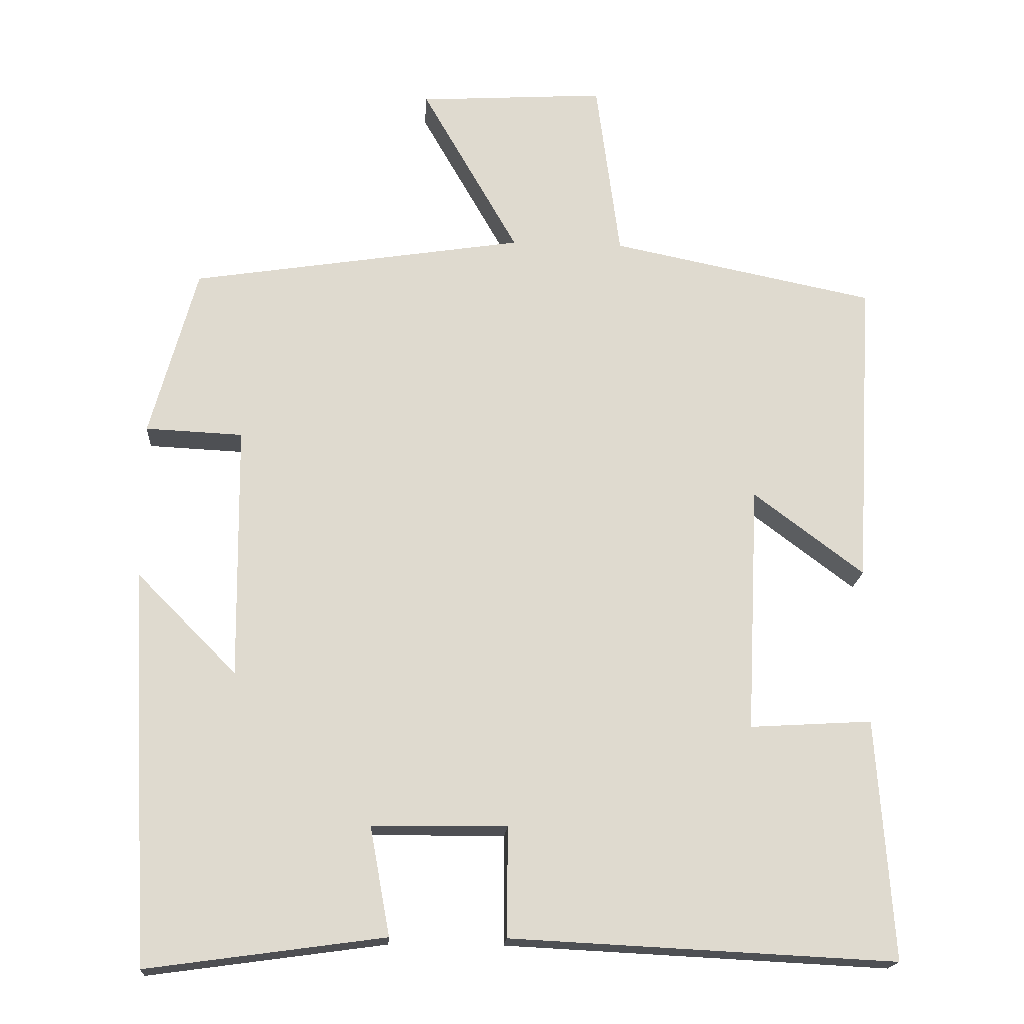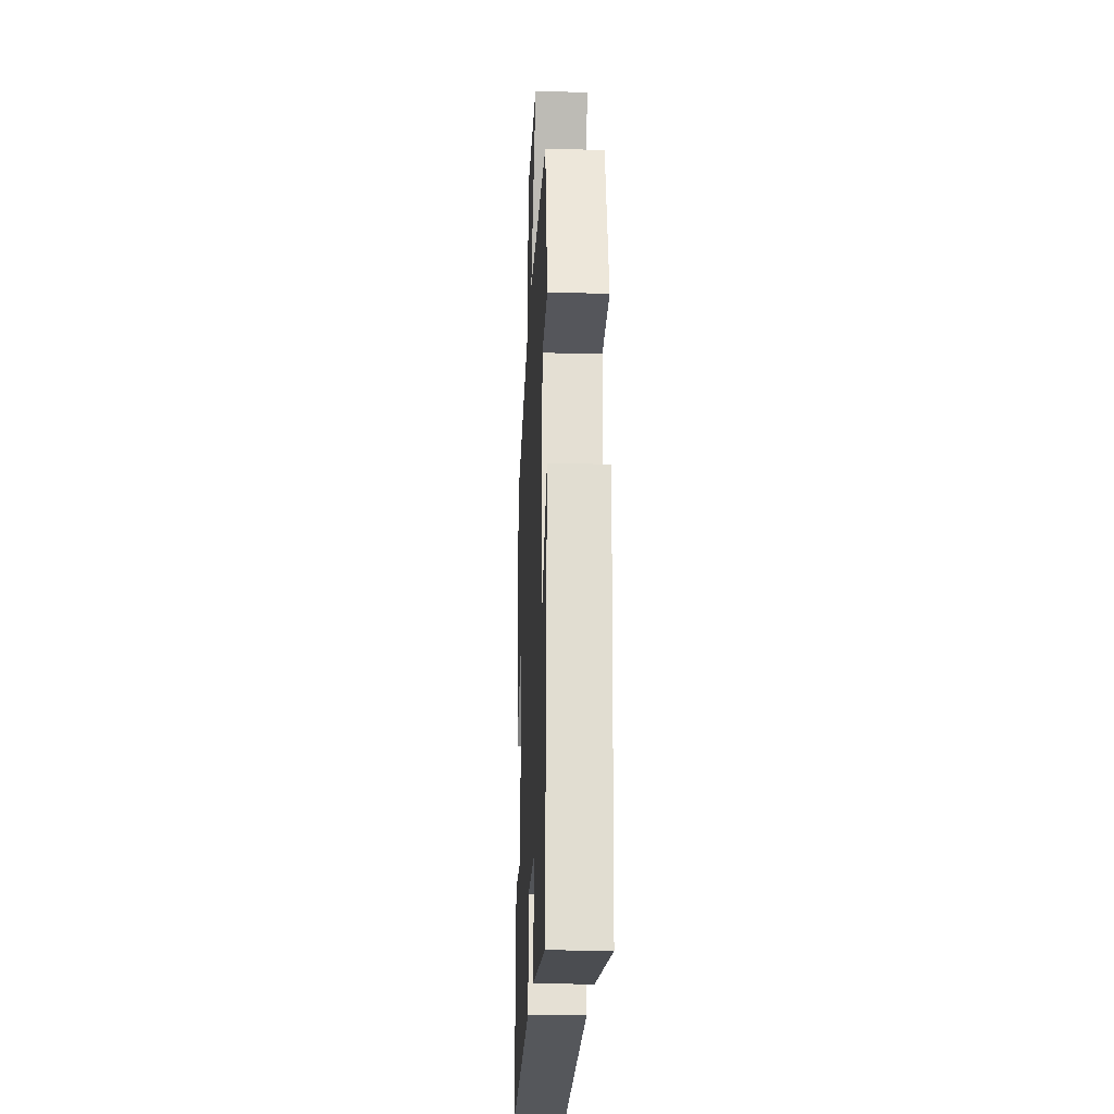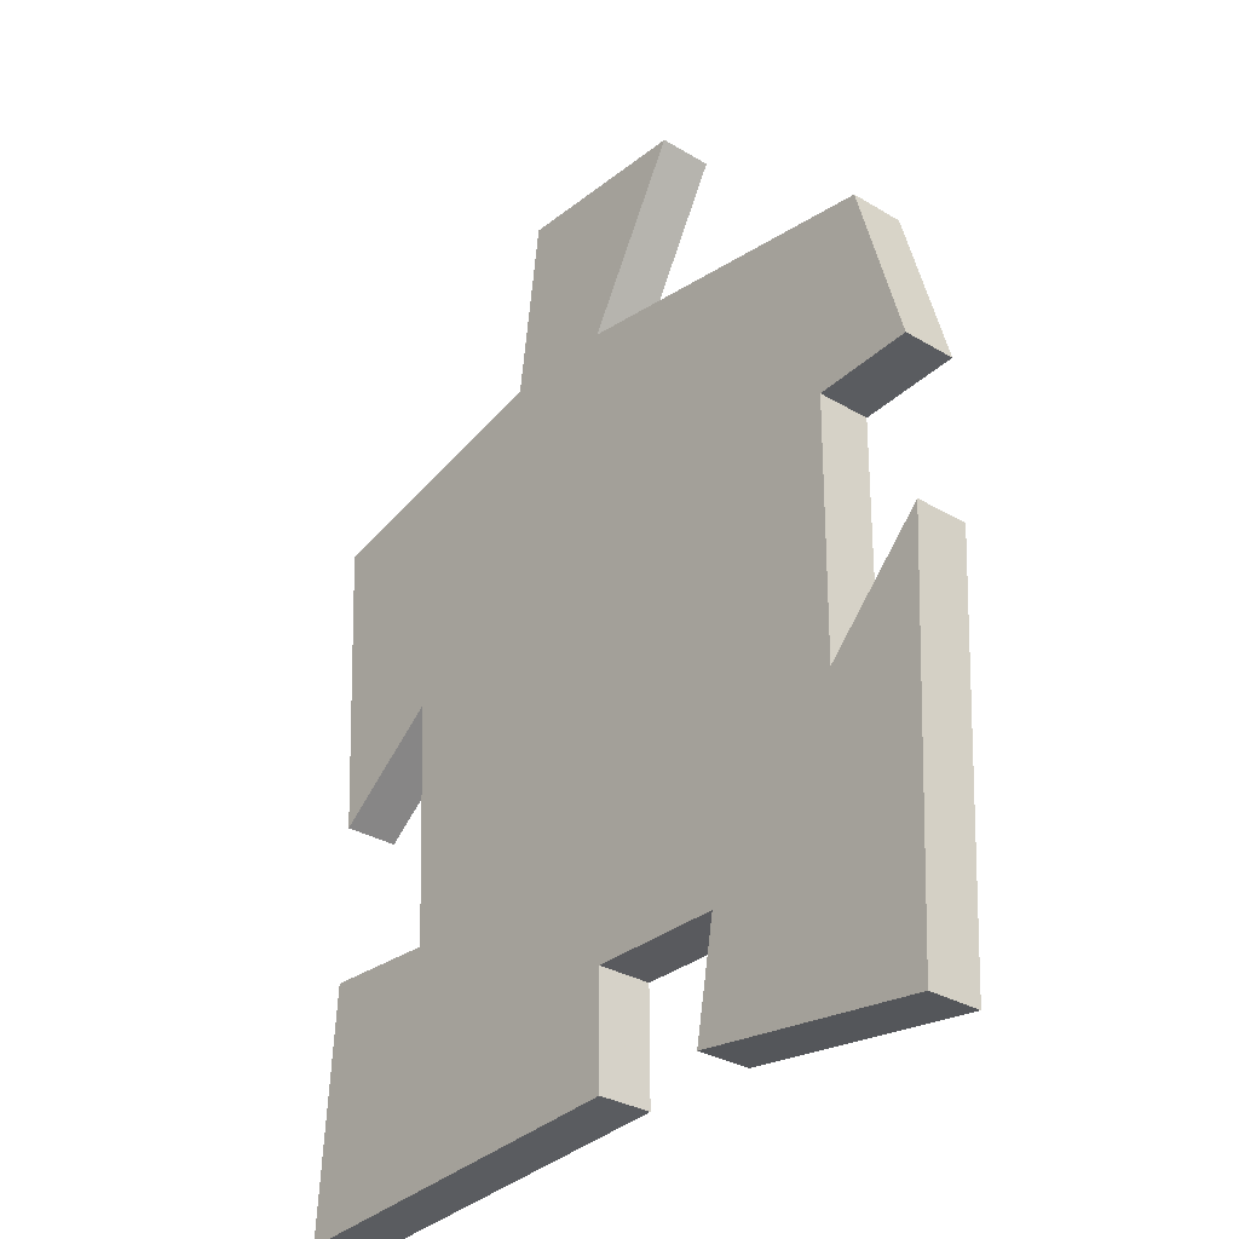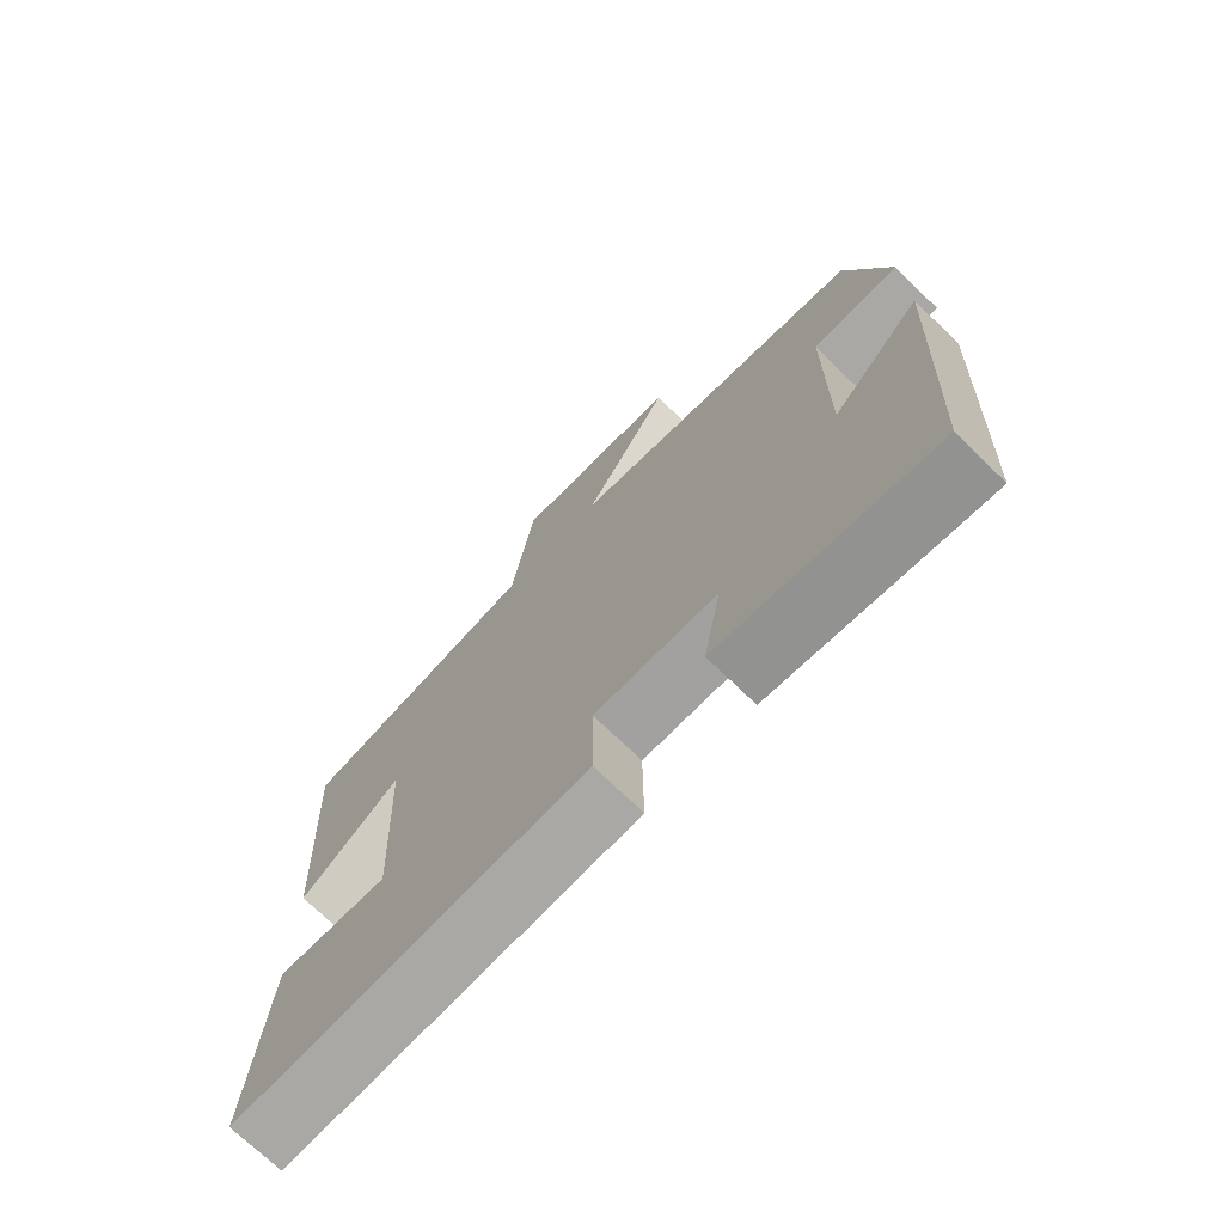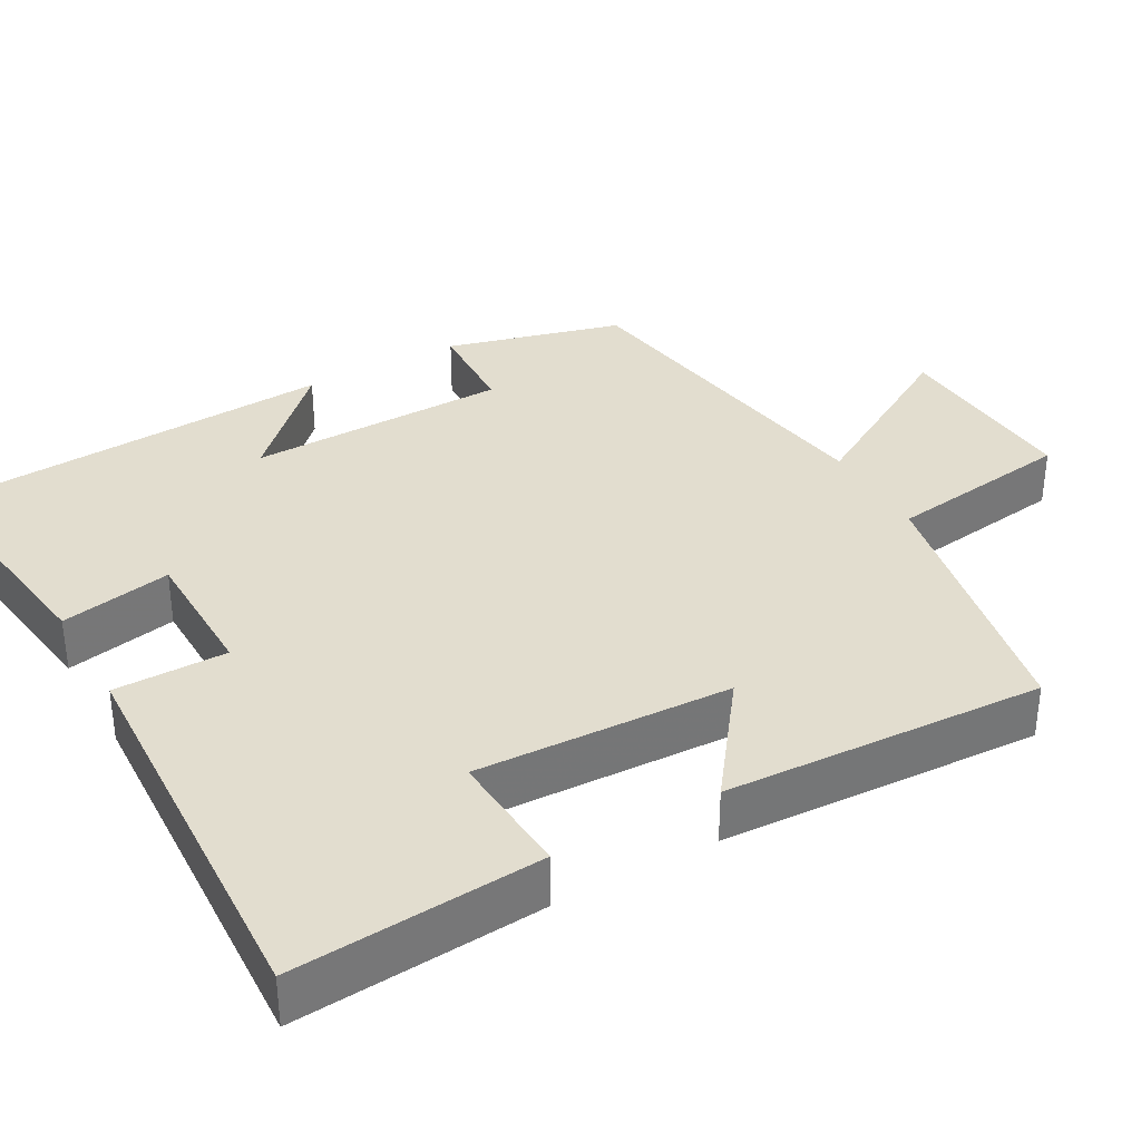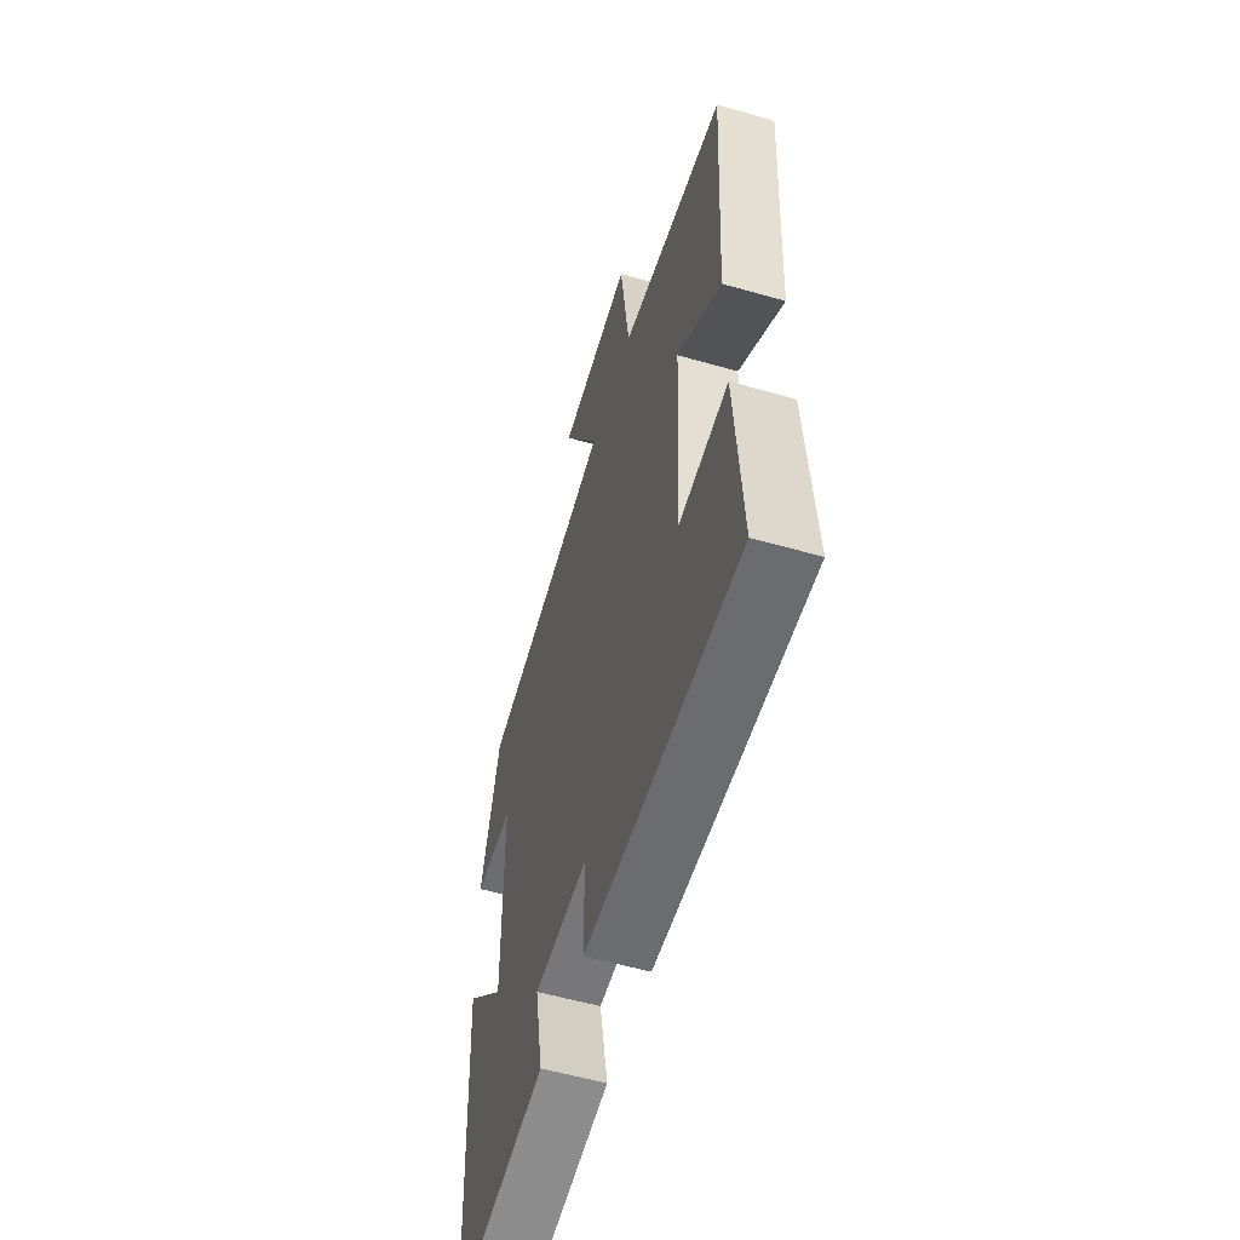
<metadata>
{"format":"obj","ext":"obj","renderer":"f3d","projection":"perspective","resolution":1024,"background":"white","views":[{"elev":-18.5,"azim":176.1,"up":"+Z"},{"elev":-23.6,"azim":87.3,"up":"+Z"},{"elev":-31.8,"azim":50.1,"up":"+Z"},{"elev":-72.8,"azim":45.9,"up":"+Z"},{"elev":35.0,"azim":-119.6,"up":"+Y"},{"elev":-56.6,"azim":-106.6,"up":"+Z"}]}
</metadata>
<code>
v 0.437 0.07 0.429
v 0.5 0.07 0.199
v 0.369 0.07 0.193
v 0.365 0.07 -0.149
v 0.5 0.07 -0.013
v 0.471 0.07 -0.544
v 0.151 0.07 -0.5
v 0.178 0.07 -0.354
v -0.004 0.07 -0.352
v -0.003 0.07 -0.5
v -0.522 0.07 -0.526
v -0.5 0.07 -0.202
v -0.335 0.07 -0.212
v -0.351 0.07 0.122
v -0.5 0.07 0.01
v -0.524 0.07 0.428
v -0.167 0.07 0.5
v -0.135 0.07 0.744
v 0.117 0.07 0.728
v -0.013 0.07 0.5
v 0.437 0 0.429
v 0.5 0 0.199
v 0.369 0 0.193
v 0.365 0 -0.149
v 0.5 0 -0.013
v 0.471 0 -0.544
v 0.151 0 -0.5
v 0.178 0 -0.354
v -0.004 0 -0.352
v -0.003 0 -0.5
v -0.522 0 -0.526
v -0.5 0 -0.202
v -0.335 0 -0.212
v -0.351 0 0.122
v -0.5 0 0.01
v -0.524 0 0.428
v -0.167 0 0.5
v -0.135 0 0.744
v 0.117 0 0.728
v -0.013 0 0.5
f 17 18 19 20
f 14 15 16 17
f 13 14 17 20
f 10 11 12 13
f 9 10 13 20
f 8 9 20 1
f 4 5 6 7
f 3 4 7 8
f 1 2 3
f 1 3 8
f 40 39 38 37
f 37 36 35 34
f 40 37 34 33
f 33 32 31 30
f 40 33 30 29
f 21 40 29 28
f 27 26 25 24
f 28 27 24 23
f 23 22 21
f 28 23 21
f 1 21 22 2
f 2 22 23 3
f 3 23 24 4
f 4 24 25 5
f 5 25 26 6
f 6 26 27 7
f 7 27 28 8
f 8 28 29 9
f 9 29 30 10
f 10 30 31 11
f 11 31 32 12
f 12 32 33 13
f 13 33 34 14
f 14 34 35 15
f 15 35 36 16
f 16 36 37 17
f 17 37 38 18
f 18 38 39 19
f 19 39 40 20
f 20 40 21 1

</code>
